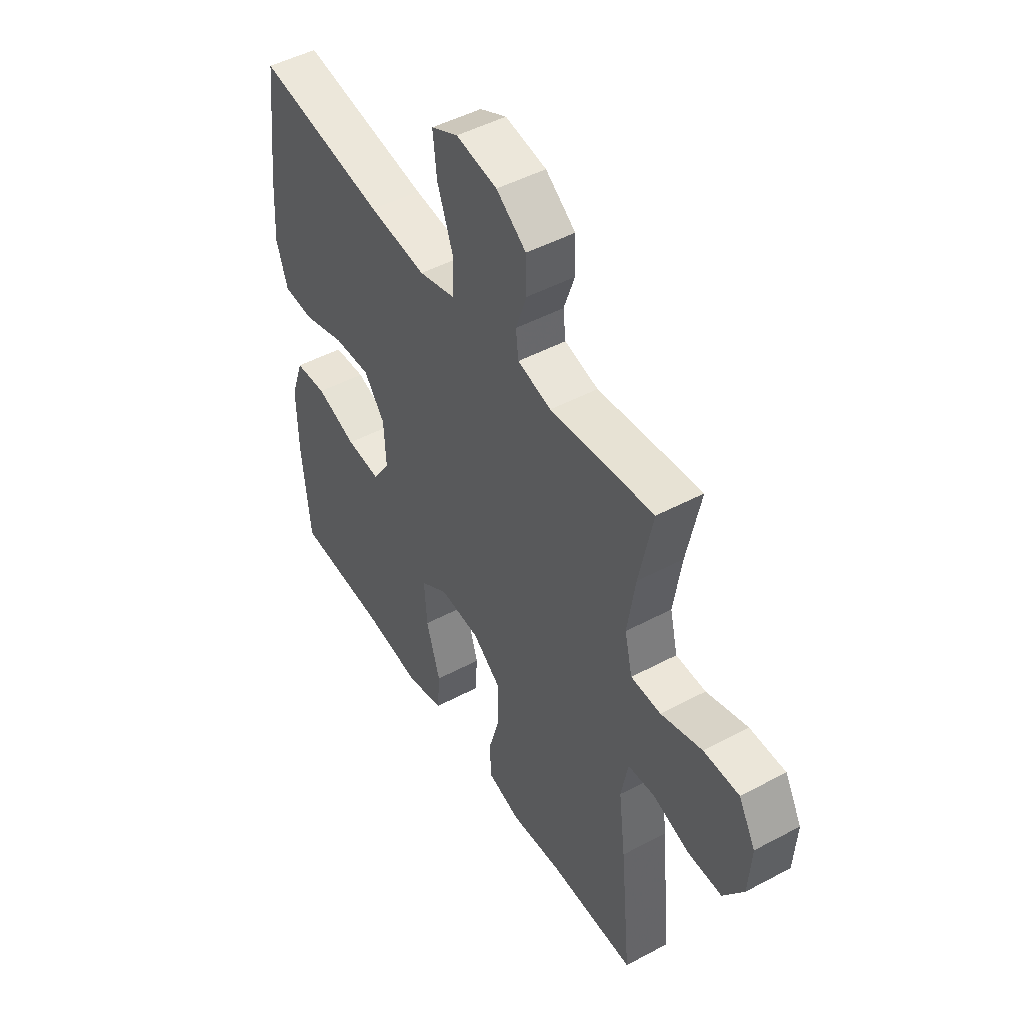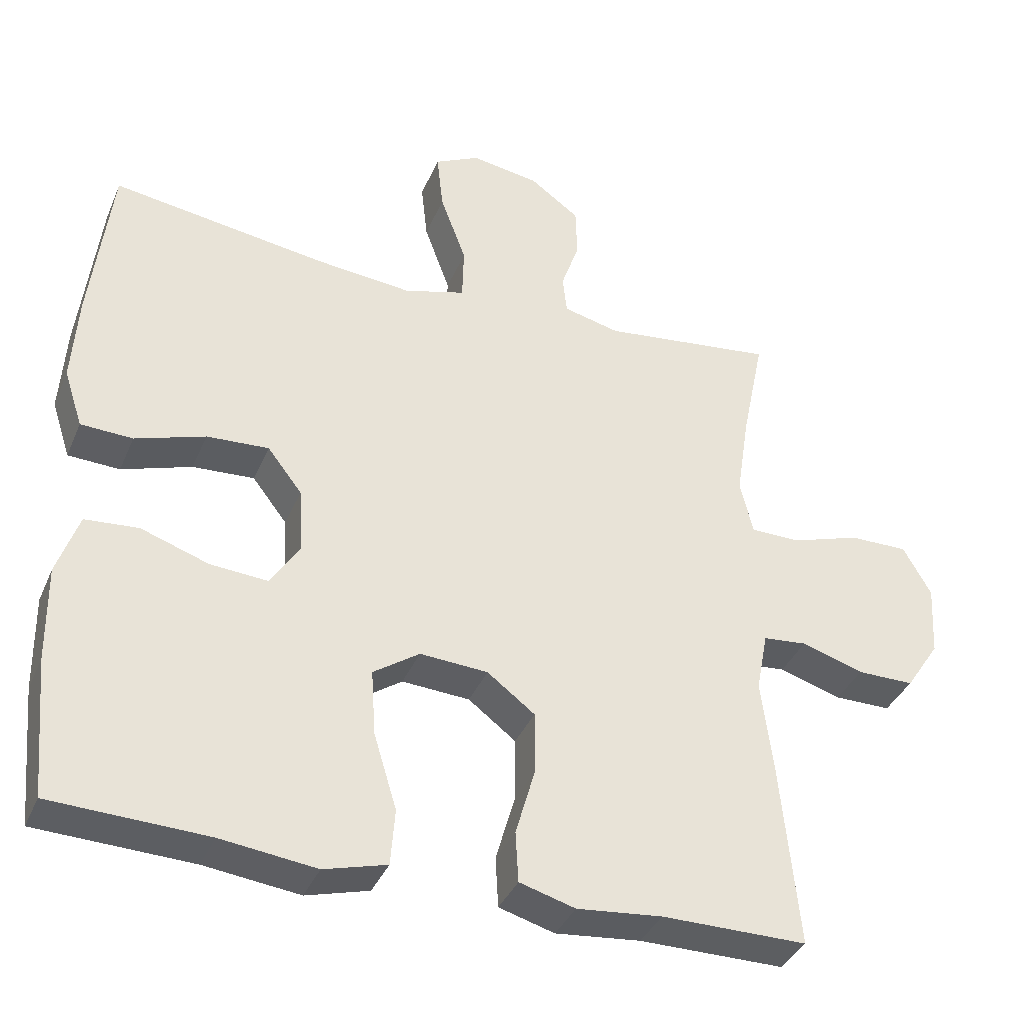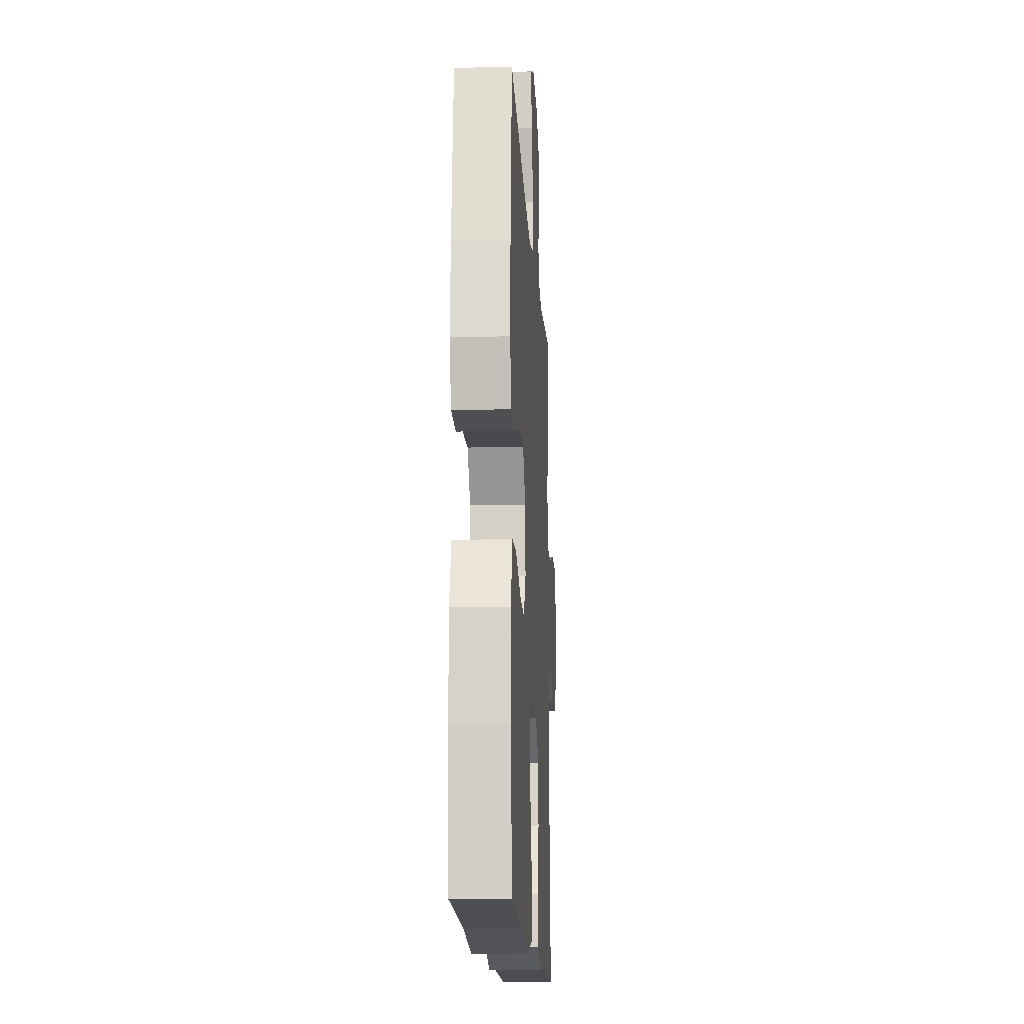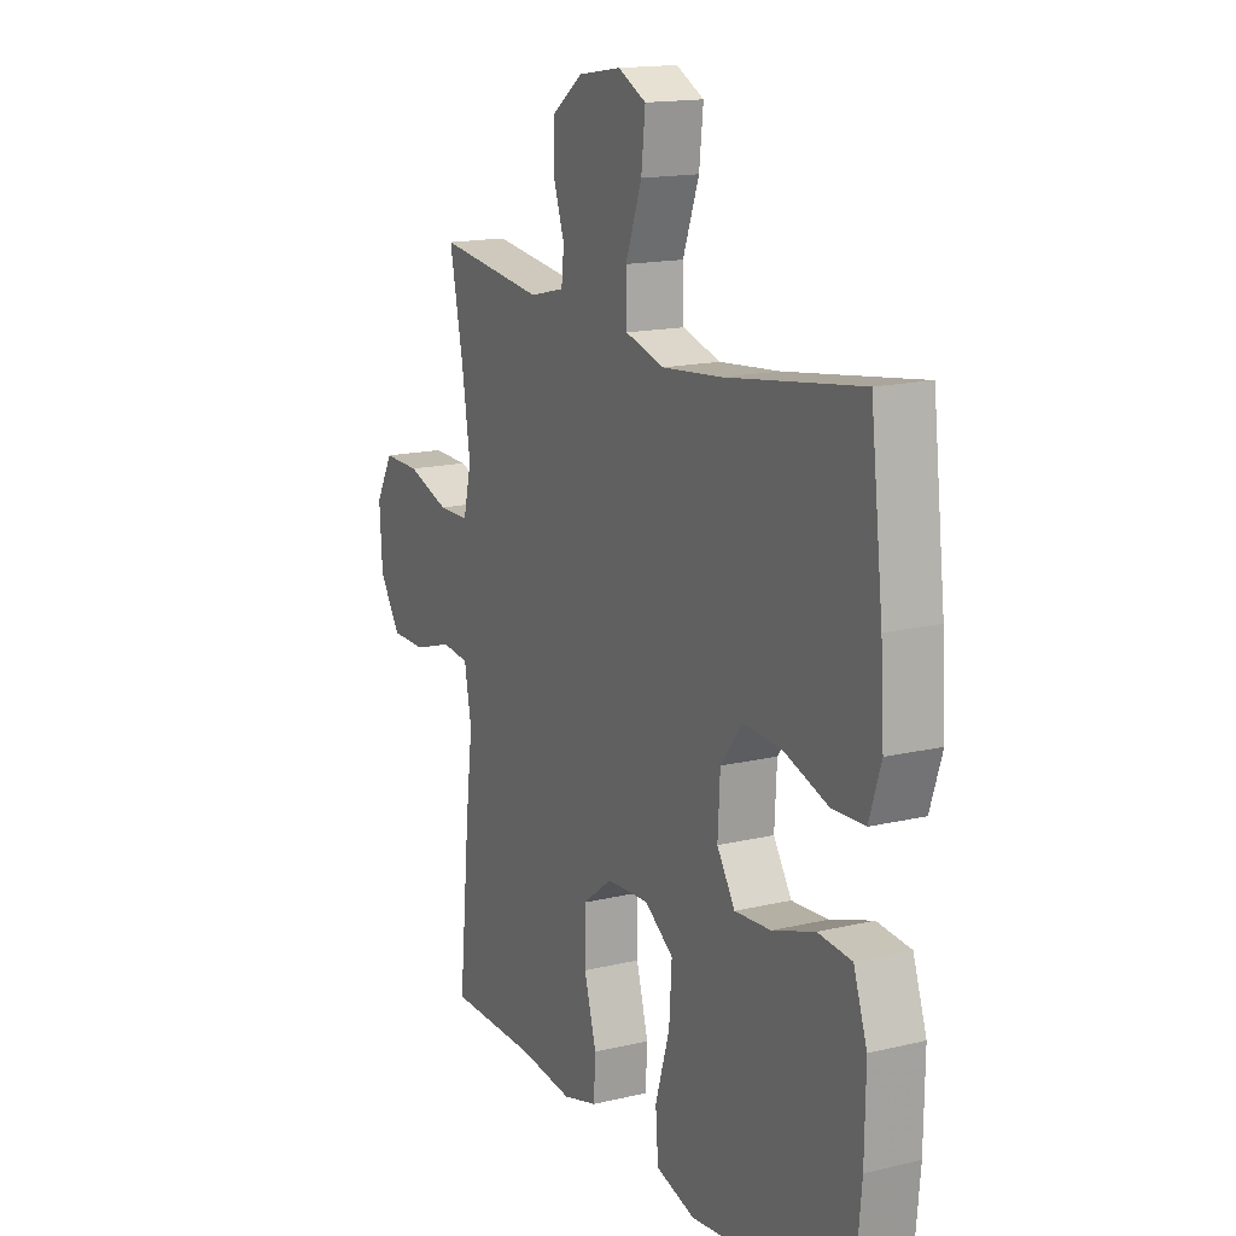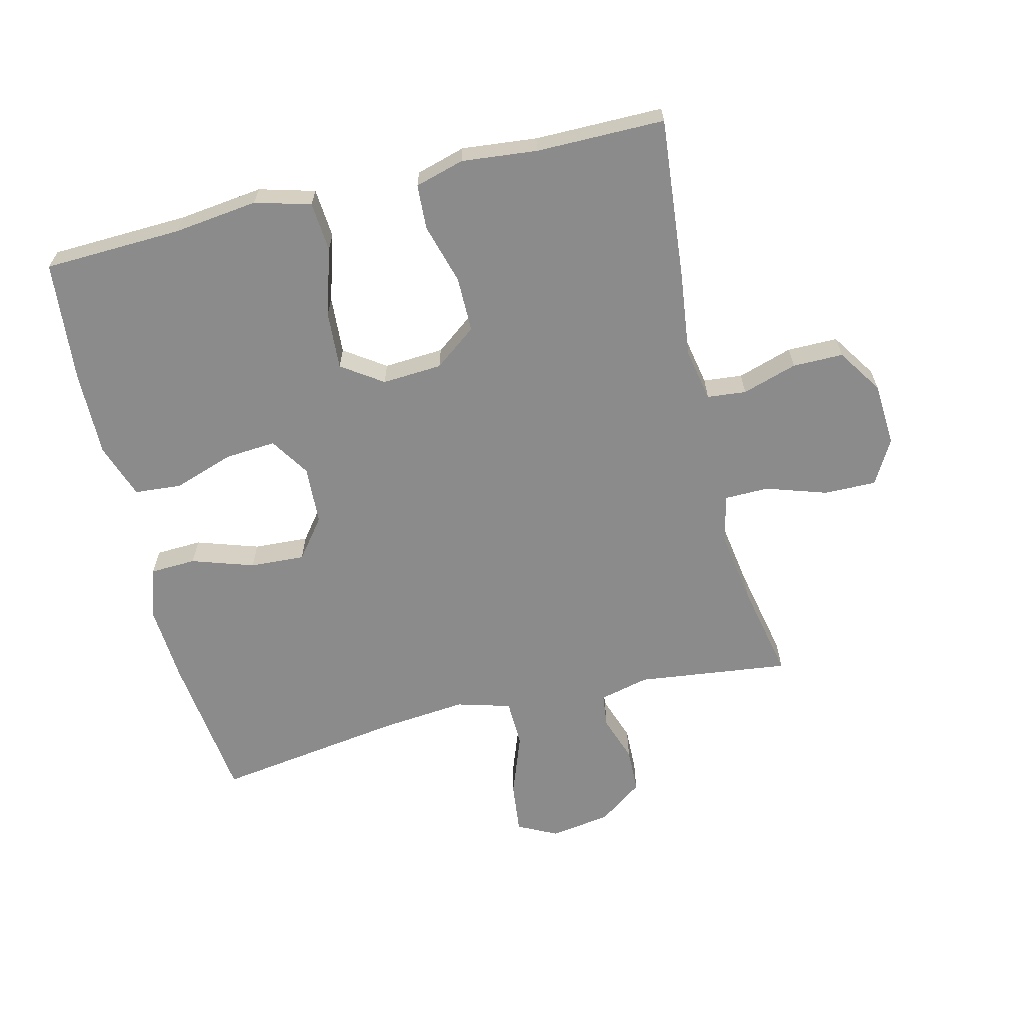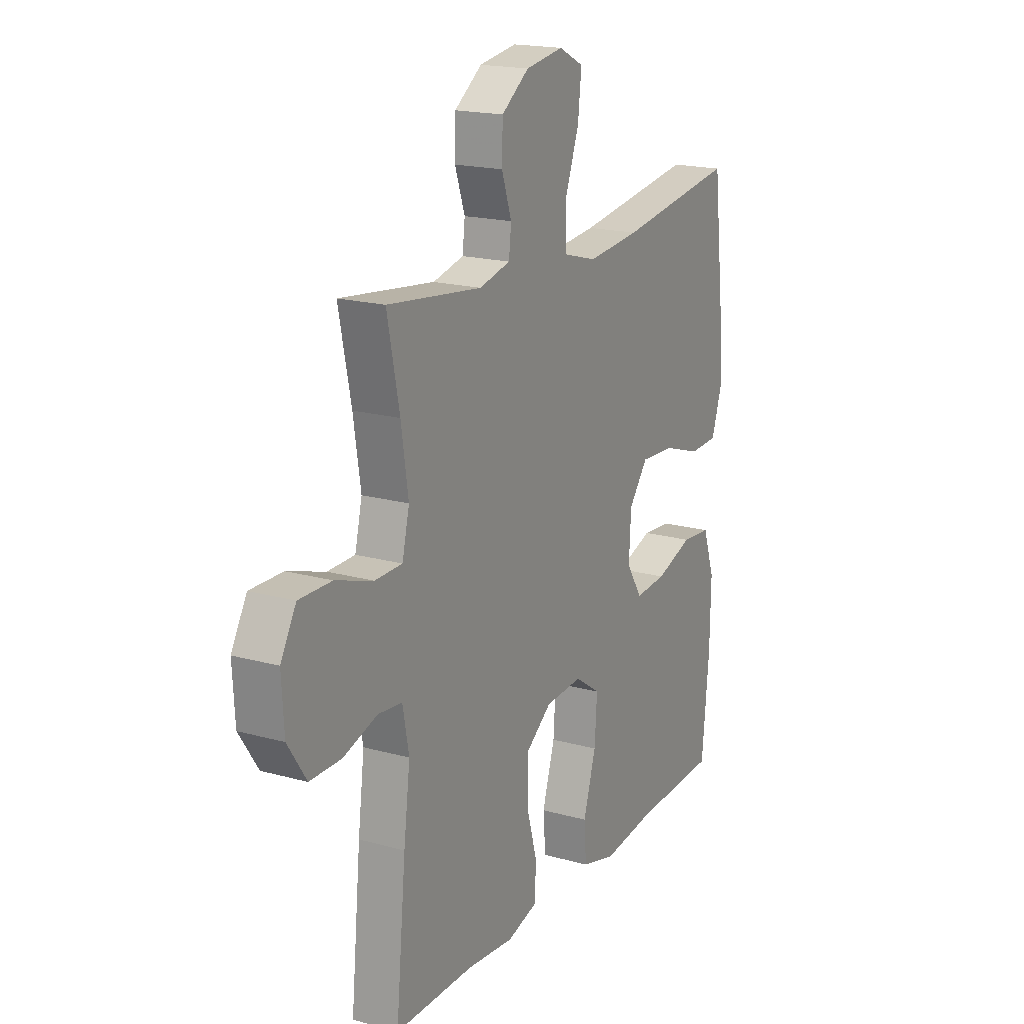
<metadata>
{"format":"obj","ext":"obj","renderer":"f3d","projection":"perspective","resolution":1024,"background":"white","views":[{"elev":48.0,"azim":-120.9,"up":"+Z"},{"elev":-37.3,"azim":158.7,"up":"+Z"},{"elev":-15.8,"azim":93.3,"up":"+Z"},{"elev":15.8,"azim":63.5,"up":"+Z"},{"elev":-63.8,"azim":-166.3,"up":"+Y"},{"elev":18.5,"azim":-61.9,"up":"+Z"}]}
</metadata>
<code>
v 0.5 0.07 0.5
v 0.528 0.07 0.265
v 0.536 0.07 0.142
v 0.51 0.07 0.062
v 0.438 0.07 0.059
v 0.341 0.07 0.091
v 0.255 0.07 0.096
v 0.207 0.07 0.034
v 0.202 0.07 -0.058
v 0.242 0.07 -0.12
v 0.322 0.07 -0.114
v 0.416 0.07 -0.082
v 0.49 0.07 -0.088
v 0.52 0.07 -0.175
v 0.518 0.07 -0.308
v 0.5 0.07 -0.5
v 0.284 0.07 -0.508
v 0.152 0.07 -0.524
v 0.065 0.07 -0.5
v 0.059 0.07 -0.422
v 0.091 0.07 -0.317
v 0.097 0.07 -0.226
v 0.033 0.07 -0.182
v -0.061 0.07 -0.188
v -0.127 0.07 -0.238
v -0.127 0.07 -0.325
v -0.1 0.07 -0.42
v -0.104 0.07 -0.49
v -0.181 0.07 -0.512
v -0.299 0.07 -0.5
v -0.5 0.07 -0.5
v -0.475 0.07 -0.242
v -0.459 0.07 -0.115
v -0.475 0.07 -0.031
v -0.536 0.07 -0.025
v -0.622 0.07 -0.052
v -0.701 0.07 -0.052
v -0.748 0.07 0.019
v -0.754 0.07 0.119
v -0.715 0.07 0.188
v -0.633 0.07 0.187
v -0.538 0.07 0.156
v -0.469 0.07 0.157
v -0.451 0.07 0.232
v -0.469 0.07 0.349
v -0.5 0.07 0.5
v -0.261 0.07 0.471
v -0.183 0.07 0.49
v -0.177 0.07 0.543
v -0.202 0.07 0.616
v -0.2 0.07 0.687
v -0.131 0.07 0.737
v -0.036 0.07 0.752
v 0.026 0.07 0.721
v 0.017 0.07 0.64
v -0.019 0.07 0.542
v -0.017 0.07 0.467
v 0.068 0.07 0.443
v 0.201 0.07 0.456
v 0.5 0 0.5
v 0.528 0 0.265
v 0.536 0 0.142
v 0.51 0 0.062
v 0.438 0 0.059
v 0.341 0 0.091
v 0.255 0 0.096
v 0.207 0 0.034
v 0.202 0 -0.058
v 0.242 0 -0.12
v 0.322 0 -0.114
v 0.416 0 -0.082
v 0.49 0 -0.088
v 0.52 0 -0.175
v 0.518 0 -0.308
v 0.5 0 -0.5
v 0.284 0 -0.508
v 0.152 0 -0.524
v 0.065 0 -0.5
v 0.059 0 -0.422
v 0.091 0 -0.317
v 0.097 0 -0.226
v 0.033 0 -0.182
v -0.061 0 -0.188
v -0.127 0 -0.238
v -0.127 0 -0.325
v -0.1 0 -0.42
v -0.104 0 -0.49
v -0.181 0 -0.512
v -0.299 0 -0.5
v -0.5 0 -0.5
v -0.475 0 -0.242
v -0.459 0 -0.115
v -0.475 0 -0.031
v -0.536 0 -0.025
v -0.622 0 -0.052
v -0.701 0 -0.052
v -0.748 0 0.019
v -0.754 0 0.119
v -0.715 0 0.188
v -0.633 0 0.187
v -0.538 0 0.156
v -0.469 0 0.157
v -0.451 0 0.232
v -0.469 0 0.349
v -0.5 0 0.5
v -0.261 0 0.471
v -0.183 0 0.49
v -0.177 0 0.543
v -0.202 0 0.616
v -0.2 0 0.687
v -0.131 0 0.737
v -0.036 0 0.752
v 0.026 0 0.721
v 0.017 0 0.64
v -0.019 0 0.542
v -0.017 0 0.467
v 0.068 0 0.443
v 0.201 0 0.456
f 54 55 56
f 53 54 56
f 52 53 56
f 51 52 56
f 50 51 56
f 49 50 56
f 48 49 56 57
f 47 48 57 58
f 45 46 47
f 44 45 47 58
f 40 41 42
f 39 40 42
f 38 39 42
f 37 38 42
f 36 37 42
f 35 36 42
f 34 35 42 43
f 44 58 59
f 43 44 59
f 34 43 59
f 33 34 59
f 28 29 30
f 27 28 30
f 26 27 30
f 31 32 33
f 30 31 33
f 26 30 33
f 25 26 33
f 19 20 21
f 18 19 21
f 17 18 21
f 17 21 22
f 16 17 22
f 15 16 22
f 14 15 22
f 13 14 22
f 12 13 22
f 11 12 22
f 10 11 22 23
f 4 5 6
f 3 4 6
f 2 3 6
f 1 2 6
f 59 1 6
f 59 6 7
f 59 7 8
f 33 59 8
f 25 33 8
f 24 25 8
f 9 10 23 24
f 8 9 24
f 115 114 113
f 115 113 112
f 115 112 111
f 115 111 110
f 115 110 109
f 115 109 108
f 116 115 108 107
f 117 116 107 106
f 106 105 104
f 117 106 104 103
f 101 100 99
f 101 99 98
f 101 98 97
f 101 97 96
f 101 96 95
f 101 95 94
f 102 101 94 93
f 118 117 103
f 118 103 102
f 118 102 93
f 118 93 92
f 89 88 87
f 89 87 86
f 89 86 85
f 92 91 90
f 92 90 89
f 92 89 85
f 92 85 84
f 80 79 78
f 80 78 77
f 80 77 76
f 81 80 76
f 81 76 75
f 81 75 74
f 81 74 73
f 81 73 72
f 81 72 71
f 81 71 70
f 82 81 70 69
f 65 64 63
f 65 63 62
f 65 62 61
f 65 61 60
f 65 60 118
f 66 65 118
f 67 66 118
f 67 118 92
f 67 92 84
f 67 84 83
f 83 82 69 68
f 83 68 67
f 1 60 61 2
f 2 61 62 3
f 3 62 63 4
f 4 63 64 5
f 5 64 65 6
f 6 65 66 7
f 7 66 67 8
f 8 67 68 9
f 9 68 69 10
f 10 69 70 11
f 11 70 71 12
f 12 71 72 13
f 13 72 73 14
f 14 73 74 15
f 15 74 75 16
f 16 75 76 17
f 17 76 77 18
f 18 77 78 19
f 19 78 79 20
f 20 79 80 21
f 21 80 81 22
f 22 81 82 23
f 23 82 83 24
f 24 83 84 25
f 25 84 85 26
f 26 85 86 27
f 27 86 87 28
f 28 87 88 29
f 29 88 89 30
f 30 89 90 31
f 31 90 91 32
f 32 91 92 33
f 33 92 93 34
f 34 93 94 35
f 35 94 95 36
f 36 95 96 37
f 37 96 97 38
f 38 97 98 39
f 39 98 99 40
f 40 99 100 41
f 41 100 101 42
f 42 101 102 43
f 43 102 103 44
f 44 103 104 45
f 45 104 105 46
f 46 105 106 47
f 47 106 107 48
f 48 107 108 49
f 49 108 109 50
f 50 109 110 51
f 51 110 111 52
f 52 111 112 53
f 53 112 113 54
f 54 113 114 55
f 55 114 115 56
f 56 115 116 57
f 57 116 117 58
f 58 117 118 59
f 59 118 60 1

</code>
